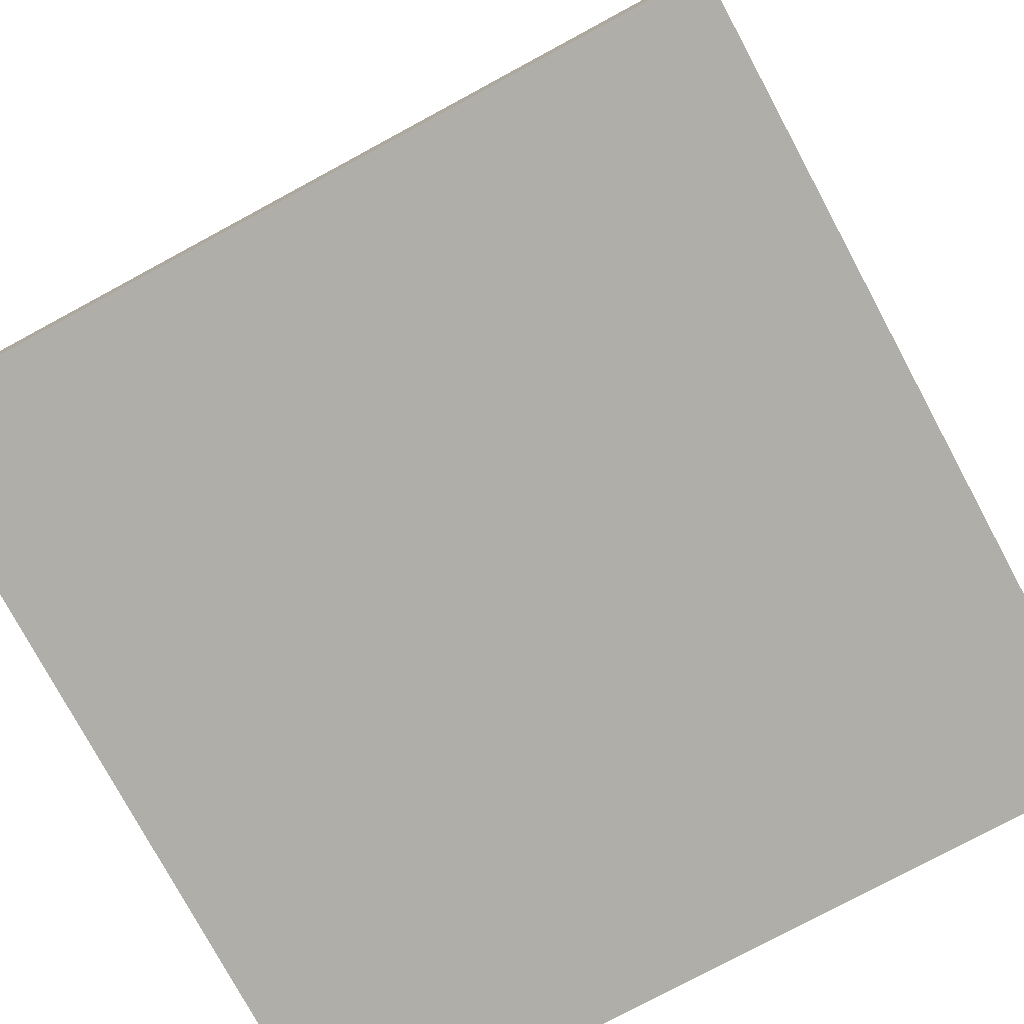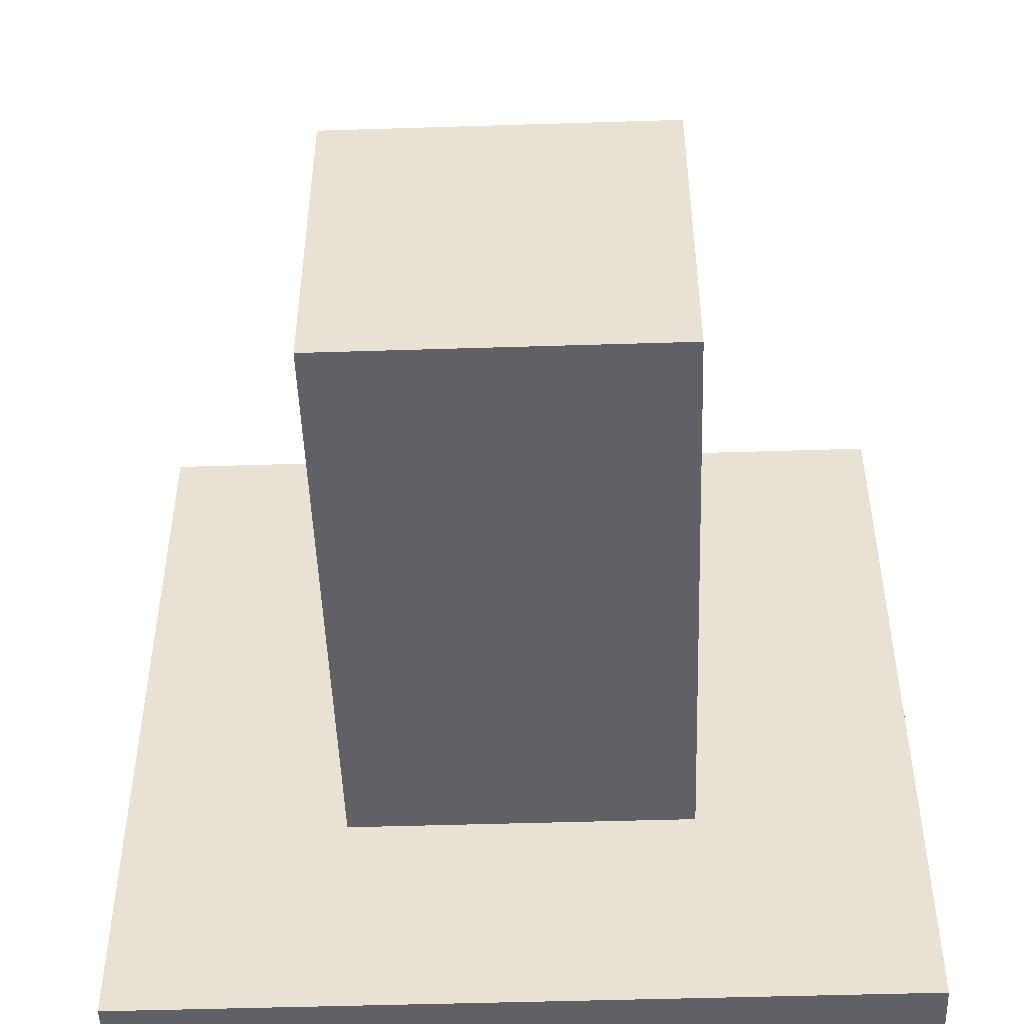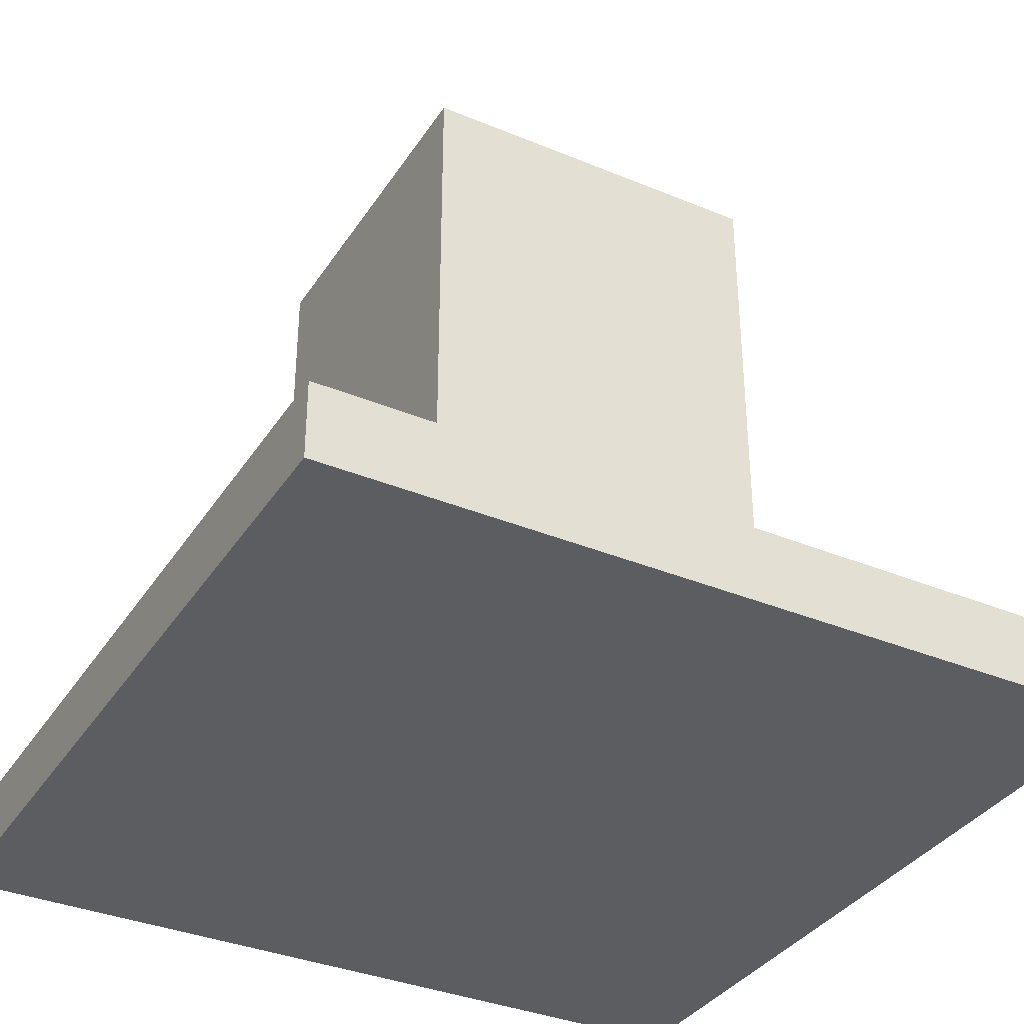
<metadata>
{"format":"obj","ext":"obj","renderer":"f3d","projection":"perspective","resolution":1024,"background":"white","views":[{"elev":-77.5,"azim":-151.7,"up":"+Y"},{"elev":-49.1,"azim":-178.0,"up":"+Z"},{"elev":-35.6,"azim":-28.7,"up":"+Y"}]}
</metadata>
<code>
v -16 0 16
v -16 0 -16
v -16 3 16
v -16 3 -16
v -7 3 7
v -7 3 -7
v -7 4 -1
v -7 4 -2
v -7 5 5
v -7 5 -1
v -7 5 -2
v -7 5 -4
v -7 6 5
v -7 6 3
v -7 6 2
v -7 6 -3
v -7 7 3
v -7 7 2
v -7 8 5
v -7 8 -2
v -7 9 4
v -7 9 -0
v -7 9 -1
v -7 9 -2
v -7 10 3
v -7 10 2
v -7 12 -4
v -7 12 -5
v -7 13 2
v -7 13 1
v -7 13 -4
v -7 13 -5
v -7 14 6
v -7 14 5
v -7 14 2
v -7 14 1
v -7 15 6
v -7 15 5
v -7 19 2
v -7 19 -0
v -7 19 -1
v -7 19 -2
v -7 19 -4
v -7 19 -5
v -7 20 3
v -7 20 -2
v -7 20 -4
v -7 20 -5
v -7 22 2
v -7 22 1
v -7 23 4
v -7 23 2
v -7 23 1
v -7 23 -3
v -7 23 -4
v -7 23 -5
v -7 24 5
v -7 24 -0
v -7 24 -1
v -7 24 -5
v -7 25 -0
v -7 25 -1
v -7 27 7
v -7 27 -7
v 7 3 7
v 7 3 -7
v 7 5 6
v 7 5 -6
v 7 6 6
v 7 6 5
v 7 6 4
v 7 6 -6
v 7 7 3
v 7 7 -3
v 7 7 -4
v 7 7 -5
v 7 8 2
v 7 8 -2
v 7 9 6
v 7 9 5
v 7 10 6
v 7 10 5
v 7 11 -5
v 7 11 -6
v 7 12 -0
v 7 12 -1
v 7 12 -5
v 7 12 -6
v 7 14 1
v 7 14 -0
v 7 14 -1
v 7 14 -2
v 7 15 1
v 7 15 -3
v 7 17 6
v 7 17 5
v 7 17 -5
v 7 17 -6
v 7 18 6
v 7 18 5
v 7 18 2
v 7 18 -4
v 7 18 -5
v 7 18 -6
v 7 19 3
v 7 19 -0
v 7 19 -1
v 7 19 -4
v 7 21 4
v 7 21 1
v 7 21 -0
v 7 21 -1
v 7 22 4
v 7 22 1
v 7 23 4
v 7 23 -4
v 7 23 -5
v 7 23 -6
v 7 24 5
v 7 24 -2
v 7 24 -3
v 7 24 -6
v 7 25 -2
v 7 25 -3
v 7 27 7
v 7 27 -7
v 16 0 16
v 16 0 -16
v 16 3 16
v 16 3 -16
v -16 0 16
v -16 3 16
v -9 2 16
v -9 3 16
v -8 2 16
v -8 3 16
v 2 2 16
v 2 3 16
v 3 2 16
v 3 3 16
v 7 2 16
v 7 3 16
v 8 2 16
v 8 3 16
v 16 0 16
v 16 3 16
v -7 3 7
v -7 27 7
v -5 7 7
v -5 8 7
v -5 16 7
v -5 17 7
v -5 23 7
v -5 24 7
v -4 5 7
v -4 7 7
v -4 8 7
v -4 16 7
v -4 17 7
v -4 23 7
v -3 6 7
v -3 23 7
v -2 9 7
v -2 10 7
v -2 20 7
v -2 21 7
v -2 24 7
v -2 25 7
v -1 10 7
v -1 20 7
v -1 24 7
v -1 25 7
v 0 10 7
v 0 15 7
v 0 16 7
v 0 20 7
v 2 4 7
v 2 5 7
v 2 7 7
v 2 9 7
v 2 10 7
v 2 13 7
v 2 15 7
v 2 16 7
v 3 4 7
v 3 5 7
v 3 7 7
v 3 13 7
v 4 6 7
v 4 20 7
v 4 22 7
v 4 23 7
v 5 5 7
v 5 6 7
v 5 7 7
v 5 16 7
v 5 17 7
v 5 21 7
v 5 22 7
v 5 24 7
v 6 6 7
v 6 7 7
v 6 16 7
v 6 17 7
v 7 3 7
v 7 27 7
v -7 3 -7
v -7 27 -7
v -6 22 -7
v -6 23 -7
v -5 4 -7
v -5 6 -7
v -5 8 -7
v -5 22 -7
v -5 23 -7
v -5 24 -7
v -4 4 -7
v -4 5 -7
v -4 9 -7
v -4 16 -7
v -4 17 -7
v -4 23 -7
v -3 13 -7
v -3 14 -7
v -3 16 -7
v -3 17 -7
v -3 20 -7
v -3 21 -7
v -2 9 -7
v -2 11 -7
v -2 14 -7
v -2 20 -7
v -1 9 -7
v -1 11 -7
v -1 14 -7
v -1 20 -7
v -1 24 -7
v -1 25 -7
v 0 4 -7
v 0 5 -7
v 0 18 -7
v 0 19 -7
v 0 24 -7
v 0 25 -7
v 1 4 -7
v 1 5 -7
v 1 9 -7
v 1 13 -7
v 1 14 -7
v 1 18 -7
v 2 8 -7
v 2 19 -7
v 2 20 -7
v 2 21 -7
v 3 15 -7
v 3 16 -7
v 4 6 -7
v 4 15 -7
v 4 16 -7
v 4 23 -7
v 5 5 -7
v 5 10 -7
v 5 11 -7
v 5 23 -7
v 6 10 -7
v 6 11 -7
v 6 23 -7
v 6 24 -7
v 7 3 -7
v 7 27 -7
v -16 0 -16
v -16 3 -16
v 16 0 -16
v 16 3 -16
v -16 0 16
v 16 0 16
v -16 0 -16
v 16 0 -16
v -16 3 16
v -9 3 16
v -8 3 16
v 2 3 16
v 3 3 16
v 7 3 16
v 8 3 16
v 16 3 16
v -5 3 15
v -4 3 15
v -5 3 14
v -4 3 14
v 14 3 14
v 15 3 14
v 2 3 13
v 3 3 13
v 14 3 13
v 15 3 13
v -11 3 12
v -9 3 12
v -8 3 12
v 6 3 12
v 8 3 12
v 12 3 12
v -11 3 11
v -1 3 11
v 0 3 11
v 6 3 11
v -15 3 10
v -9 3 10
v 8 3 10
v 12 3 10
v -15 3 9
v -9 3 9
v 7 3 9
v 8 3 9
v -1 3 8
v 0 3 8
v -14 3 7
v -13 3 7
v -7 3 7
v 7 3 7
v 12 3 7
v 13 3 7
v -11 3 2
v -10 3 2
v 8 3 1
v 12 3 1
v -14 3 -0
v -13 3 -0
v 8 3 -0
v 12 3 -0
v 12 3 -3
v 13 3 -3
v -11 3 -6
v -10 3 -6
v 13 3 -6
v 14 3 -6
v -15 3 -7
v -10 3 -7
v -7 3 -7
v 7 3 -7
v 13 3 -7
v 14 3 -7
v 10 3 -8
v 11 3 -8
v -15 3 -9
v -10 3 -9
v 7 3 -9
v 8 3 -9
v -13 3 -10
v -12 3 -10
v -4 3 -10
v -3 3 -10
v -1 3 -10
v 0 3 -10
v 7 3 -10
v 8 3 -10
v -8 3 -11
v -7 3 -11
v 8 3 -11
v 10 3 -11
v 11 3 -11
v 13 3 -11
v -8 3 -12
v -7 3 -12
v -3 3 -12
v -1 3 -12
v 0 3 -12
v 4 3 -12
v 8 3 -12
v 10 3 -12
v 11 3 -12
v 13 3 -12
v -3 3 -13
v -1 3 -13
v 0 3 -13
v 4 3 -13
v 10 3 -13
v 11 3 -13
v -13 3 -14
v -12 3 -14
v -4 3 -15
v -3 3 -15
v -1 3 -15
v 0 3 -15
v -16 3 -16
v 16 3 -16
v -7 27 7
v 7 27 7
v -6 27 6
v 6 27 6
v -6 27 5
v 0 27 5
v 1 27 5
v 4 27 5
v 5 27 5
v 6 27 5
v -5 27 3
v -4 27 3
v -4 27 1
v 0 27 1
v 1 27 1
v 3 27 1
v -4 27 -0
v -2 27 -0
v -1 27 -0
v 3 27 -0
v -2 27 -2
v -1 27 -2
v 1 27 -2
v 4 27 -2
v 1 27 -3
v 4 27 -3
v -4 27 -4
v 3 27 -4
v -4 27 -5
v 3 27 -5
v 4 27 -5
v 5 27 -5
v -5 27 -6
v -4 27 -6
v -7 27 -7
v 7 27 -7
f 3 2 1
f 4 2 3
f 7 6 5
f 8 6 7
f 9 7 5
f 10 8 7
f 10 7 9
f 11 6 8
f 11 8 10
f 12 6 11
f 13 10 9
f 13 9 5
f 13 12 11
f 13 11 10
f 14 12 13
f 15 12 14
f 16 12 15
f 17 14 13
f 17 15 14
f 18 16 15
f 18 15 17
f 19 13 5
f 19 17 13
f 19 18 17
f 20 16 18
f 20 18 19
f 21 20 19
f 22 20 21
f 23 20 22
f 24 16 20
f 24 20 23
f 25 22 21
f 26 22 25
f 27 6 12
f 27 12 16
f 28 6 27
f 29 22 26
f 29 26 25
f 30 22 29
f 31 28 27
f 31 27 16
f 32 6 28
f 32 28 31
f 33 19 5
f 34 21 19
f 34 19 33
f 35 30 29
f 35 29 25
f 36 22 30
f 36 30 35
f 37 33 5
f 37 34 33
f 38 21 34
f 38 34 37
f 39 35 25
f 39 36 35
f 40 23 22
f 40 36 39
f 40 22 36
f 41 24 23
f 41 23 40
f 42 16 24
f 42 24 41
f 43 31 16
f 43 32 31
f 44 6 32
f 44 32 43
f 45 39 25
f 45 42 41
f 45 41 40
f 45 40 39
f 45 25 21
f 46 16 42
f 46 42 45
f 47 43 16
f 47 44 43
f 48 6 44
f 48 44 47
f 49 46 45
f 50 46 49
f 51 45 21
f 51 21 38
f 51 49 45
f 52 50 49
f 52 49 51
f 53 46 50
f 53 50 52
f 54 16 46
f 54 46 53
f 54 47 16
f 55 48 47
f 55 47 54
f 56 6 48
f 56 48 55
f 57 52 51
f 57 53 52
f 57 56 55
f 57 51 38
f 57 38 37
f 57 55 54
f 57 54 53
f 58 56 57
f 59 56 58
f 60 6 56
f 60 56 59
f 61 59 58
f 61 58 57
f 62 60 59
f 62 59 61
f 63 37 5
f 63 57 37
f 63 62 61
f 63 61 57
f 64 6 60
f 64 62 63
f 64 60 62
f 65 66 67
f 67 66 68
f 65 67 69
f 67 68 69
f 69 68 70
f 70 68 71
f 68 66 72
f 71 68 72
f 71 72 73
f 73 72 74
f 74 72 75
f 75 72 76
f 73 74 77
f 77 74 78
f 65 69 79
f 69 70 79
f 70 71 80
f 79 70 80
f 65 79 81
f 79 80 81
f 80 71 82
f 81 80 82
f 76 72 83
f 75 76 83
f 72 66 84
f 83 72 84
f 77 78 85
f 85 78 86
f 75 83 87
f 83 84 87
f 84 66 88
f 87 84 88
f 77 85 89
f 85 86 90
f 89 85 90
f 86 78 91
f 90 86 91
f 78 74 92
f 91 78 92
f 90 91 93
f 89 90 93
f 91 92 93
f 77 89 93
f 92 74 94
f 93 92 94
f 74 75 94
f 65 81 95
f 81 82 95
f 82 71 96
f 95 82 96
f 75 87 97
f 87 88 97
f 88 66 98
f 97 88 98
f 95 96 99
f 65 95 99
f 96 71 100
f 99 96 100
f 77 93 101
f 93 94 101
f 73 77 101
f 94 75 102
f 101 94 102
f 97 98 102
f 75 97 102
f 102 98 103
f 98 66 104
f 103 98 104
f 73 101 105
f 102 103 105
f 71 73 105
f 101 102 105
f 105 103 106
f 106 103 107
f 107 103 108
f 100 71 109
f 71 105 109
f 105 106 109
f 109 106 110
f 106 107 111
f 110 106 111
f 107 108 112
f 111 107 112
f 109 110 113
f 100 109 113
f 110 111 114
f 113 110 114
f 111 112 114
f 100 113 115
f 113 114 115
f 108 103 116
f 115 114 116
f 114 112 116
f 112 108 116
f 103 104 117
f 116 103 117
f 104 66 118
f 117 104 118
f 116 117 119
f 100 115 119
f 117 118 119
f 99 100 119
f 115 116 119
f 119 118 120
f 120 118 121
f 118 66 122
f 121 118 122
f 120 121 123
f 119 120 123
f 121 122 124
f 123 121 124
f 65 99 125
f 99 119 125
f 123 124 125
f 119 123 125
f 122 66 126
f 125 124 126
f 124 122 126
f 127 128 129
f 129 128 130
f 133 132 131
f 134 132 133
f 135 133 131
f 135 134 133
f 136 134 135
f 137 135 131
f 137 136 135
f 138 136 137
f 139 137 131
f 139 138 137
f 140 138 139
f 141 139 131
f 141 140 139
f 142 140 141
f 143 141 131
f 143 142 141
f 144 142 143
f 145 143 131
f 145 144 143
f 146 144 145
f 149 148 147
f 150 148 149
f 151 148 150
f 152 148 151
f 153 148 152
f 154 148 153
f 155 149 147
f 156 150 149
f 156 149 155
f 157 151 150
f 157 150 156
f 158 152 151
f 158 151 157
f 159 153 152
f 159 152 158
f 160 154 153
f 160 153 159
f 161 156 155
f 161 157 156
f 161 160 159
f 161 159 158
f 161 158 157
f 162 154 160
f 162 160 161
f 163 162 161
f 164 162 163
f 165 162 164
f 166 162 165
f 167 148 154
f 167 154 162
f 168 148 167
f 169 164 163
f 169 165 164
f 170 166 165
f 170 165 169
f 171 168 167
f 171 167 162
f 172 148 168
f 172 168 171
f 173 169 163
f 173 170 169
f 174 170 173
f 175 170 174
f 176 166 170
f 176 170 175
f 177 155 147
f 178 161 155
f 178 155 177
f 179 163 161
f 180 173 163
f 180 163 179
f 181 174 173
f 181 173 180
f 182 174 181
f 183 175 174
f 183 174 182
f 184 176 175
f 184 175 183
f 185 177 147
f 185 178 177
f 186 161 178
f 186 178 185
f 187 182 181
f 187 179 161
f 187 180 179
f 187 181 180
f 188 184 183
f 188 182 187
f 188 183 182
f 189 161 186
f 189 187 161
f 189 188 187
f 190 166 176
f 190 188 189
f 190 176 184
f 190 184 188
f 191 162 166
f 192 171 162
f 192 162 191
f 193 189 186
f 193 186 185
f 193 190 189
f 194 190 193
f 195 190 194
f 196 190 195
f 197 190 196
f 198 166 190
f 198 190 197
f 198 191 166
f 199 192 191
f 199 191 198
f 200 171 192
f 200 192 199
f 200 172 171
f 201 195 194
f 201 194 193
f 202 196 195
f 202 195 201
f 203 197 196
f 203 196 202
f 204 199 198
f 204 197 203
f 204 198 197
f 204 200 199
f 205 202 201
f 205 203 202
f 205 204 203
f 205 193 185
f 205 201 193
f 205 185 147
f 206 200 204
f 206 204 205
f 206 172 200
f 206 148 172
f 207 208 209
f 209 208 210
f 207 209 211
f 211 209 212
f 212 209 213
f 209 210 214
f 213 209 214
f 210 208 215
f 214 210 215
f 215 208 216
f 207 211 217
f 211 212 217
f 217 212 218
f 213 214 219
f 215 216 219
f 214 215 219
f 219 216 220
f 220 216 221
f 221 216 222
f 219 220 223
f 223 220 224
f 220 221 225
f 224 220 225
f 221 222 226
f 225 221 226
f 226 222 227
f 227 222 228
f 213 219 229
f 219 223 229
f 229 223 230
f 223 224 231
f 224 225 231
f 225 226 231
f 226 227 231
f 227 228 232
f 231 227 232
f 229 230 233
f 213 229 233
f 230 223 234
f 233 230 234
f 223 231 235
f 231 232 235
f 232 228 236
f 235 232 236
f 216 208 237
f 222 216 237
f 237 208 238
f 217 218 239
f 207 217 239
f 218 212 240
f 239 218 240
f 235 236 241
f 241 236 242
f 237 238 243
f 222 237 243
f 238 208 244
f 243 238 244
f 207 239 245
f 239 240 245
f 240 212 246
f 245 240 246
f 213 233 247
f 233 234 247
f 223 235 248
f 247 234 248
f 234 223 248
f 235 241 249
f 248 235 249
f 241 242 250
f 249 241 250
f 212 213 251
f 213 247 251
f 249 250 251
f 247 248 251
f 248 249 251
f 250 242 252
f 251 250 252
f 242 236 252
f 236 228 253
f 252 236 253
f 228 222 254
f 253 228 254
f 251 252 255
f 252 253 255
f 253 254 255
f 255 254 256
f 212 251 257
f 246 212 257
f 251 255 257
f 255 256 258
f 257 255 258
f 256 254 259
f 258 256 259
f 254 222 260
f 259 254 260
f 222 243 260
f 257 258 261
f 258 259 261
f 259 260 261
f 246 257 261
f 245 246 261
f 261 260 262
f 262 260 263
f 260 243 264
f 263 260 264
f 262 263 265
f 261 262 265
f 263 264 266
f 265 263 266
f 264 243 267
f 266 264 267
f 243 244 268
f 267 243 268
f 265 266 269
f 207 245 269
f 267 268 269
f 261 265 269
f 245 261 269
f 266 267 269
f 244 208 270
f 269 268 270
f 268 244 270
f 271 272 273
f 273 272 274
f 277 276 275
f 278 276 277
f 281 282 287
f 287 282 288
f 281 287 289
f 287 288 289
f 288 282 290
f 289 288 290
f 285 286 291
f 291 286 292
f 290 282 293
f 282 283 293
f 289 290 293
f 283 284 294
f 293 283 294
f 291 292 295
f 285 291 295
f 292 286 296
f 295 292 296
f 279 280 297
f 280 281 298
f 297 280 298
f 289 293 299
f 298 281 299
f 281 289 299
f 293 294 299
f 294 284 300
f 299 294 300
f 285 295 301
f 284 285 301
f 295 296 301
f 301 296 302
f 279 297 303
f 298 299 303
f 297 298 303
f 299 300 303
f 303 300 304
f 304 300 305
f 300 284 306
f 305 300 306
f 279 303 307
f 303 304 307
f 307 304 308
f 301 302 309
f 284 301 309
f 302 296 310
f 309 302 310
f 307 308 311
f 279 307 311
f 308 304 312
f 311 308 312
f 284 309 313
f 306 284 313
f 305 306 313
f 309 310 314
f 313 309 314
f 312 304 315
f 304 305 315
f 311 312 315
f 313 314 316
f 315 305 316
f 305 313 316
f 311 315 317
f 315 316 317
f 317 316 318
f 318 316 319
f 316 314 320
f 319 316 320
f 314 310 321
f 320 314 321
f 310 296 321
f 321 296 322
f 318 319 323
f 323 319 324
f 320 321 325
f 321 322 326
f 325 321 326
f 317 318 327
f 311 317 327
f 318 323 328
f 327 318 328
f 320 325 329
f 325 326 329
f 326 322 330
f 329 326 330
f 329 330 331
f 330 322 331
f 322 296 332
f 331 322 332
f 328 323 333
f 327 328 333
f 323 324 333
f 324 319 334
f 333 324 334
f 332 296 335
f 331 332 335
f 335 296 336
f 279 311 337
f 333 334 337
f 327 333 337
f 311 327 337
f 334 319 338
f 337 334 338
f 338 319 339
f 329 331 340
f 320 329 340
f 331 335 340
f 335 336 341
f 340 335 341
f 336 296 342
f 341 336 342
f 338 339 343
f 340 341 343
f 341 342 343
f 339 340 343
f 343 342 344
f 279 337 345
f 337 338 345
f 338 343 346
f 345 338 346
f 346 343 347
f 347 343 348
f 345 346 349
f 346 347 349
f 349 347 350
f 350 347 351
f 351 347 352
f 352 347 353
f 353 347 354
f 347 348 355
f 354 347 355
f 348 343 356
f 355 348 356
f 350 351 357
f 357 351 358
f 354 355 359
f 356 343 359
f 355 356 359
f 343 344 360
f 359 343 360
f 344 342 361
f 360 344 361
f 361 342 362
f 357 358 363
f 350 357 363
f 358 351 364
f 363 358 364
f 351 352 365
f 352 353 365
f 353 354 366
f 365 353 366
f 354 359 367
f 366 354 367
f 367 359 368
f 359 360 369
f 368 359 369
f 361 362 369
f 360 361 369
f 369 362 370
f 370 362 371
f 362 342 372
f 371 362 372
f 367 368 373
f 365 366 373
f 351 365 373
f 366 367 373
f 373 368 374
f 374 368 375
f 369 370 376
f 375 368 376
f 368 369 376
f 370 371 377
f 376 370 377
f 371 372 378
f 377 371 378
f 345 349 379
f 349 350 379
f 350 363 380
f 379 350 380
f 363 364 380
f 364 351 381
f 380 364 381
f 379 380 381
f 351 373 381
f 373 374 382
f 381 373 382
f 374 375 383
f 382 374 383
f 376 377 384
f 383 375 384
f 377 378 384
f 375 376 384
f 382 383 385
f 279 345 385
f 383 384 385
f 379 381 385
f 345 379 385
f 381 382 385
f 296 286 386
f 385 384 386
f 342 296 386
f 378 372 386
f 384 378 386
f 372 342 386
f 387 388 389
f 389 388 390
f 387 389 391
f 389 390 391
f 391 390 392
f 392 390 393
f 393 390 394
f 394 390 395
f 390 388 396
f 395 390 396
f 391 392 397
f 397 392 398
f 397 398 399
f 398 392 399
f 392 393 400
f 399 392 400
f 393 394 401
f 400 393 401
f 401 394 402
f 397 399 403
f 399 400 403
f 401 402 403
f 400 401 403
f 403 402 404
f 404 402 405
f 402 394 406
f 405 402 406
f 404 405 407
f 403 404 407
f 405 406 408
f 407 405 408
f 408 406 409
f 394 395 410
f 409 406 410
f 406 394 410
f 408 409 411
f 407 408 411
f 409 410 411
f 410 395 412
f 411 410 412
f 407 411 413
f 403 407 413
f 411 412 413
f 397 403 413
f 413 412 414
f 397 413 415
f 413 414 415
f 414 412 416
f 415 414 416
f 412 395 417
f 416 412 417
f 395 396 418
f 417 395 418
f 391 397 419
f 397 415 419
f 415 416 420
f 419 415 420
f 416 417 420
f 417 418 420
f 391 419 421
f 387 391 421
f 419 420 421
f 420 418 422
f 421 420 422
f 418 396 422
f 396 388 422

</code>
